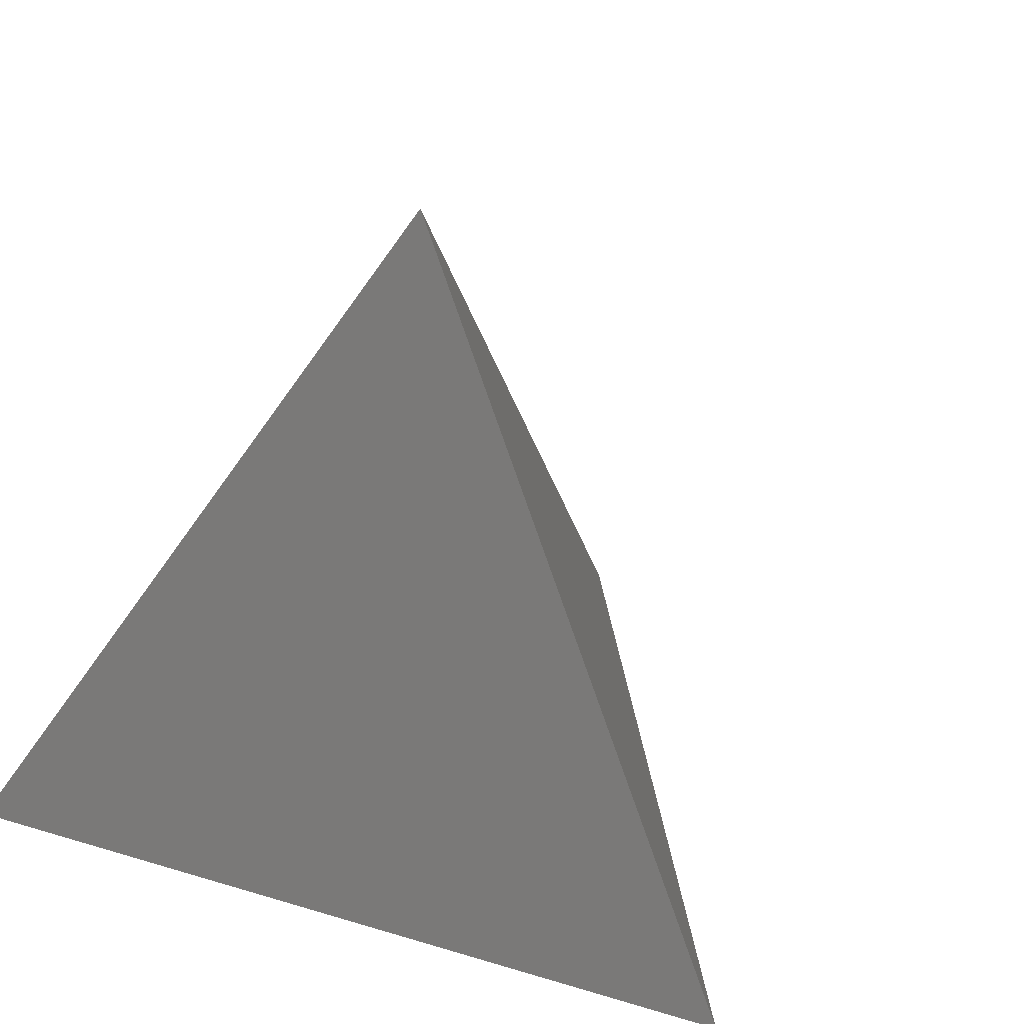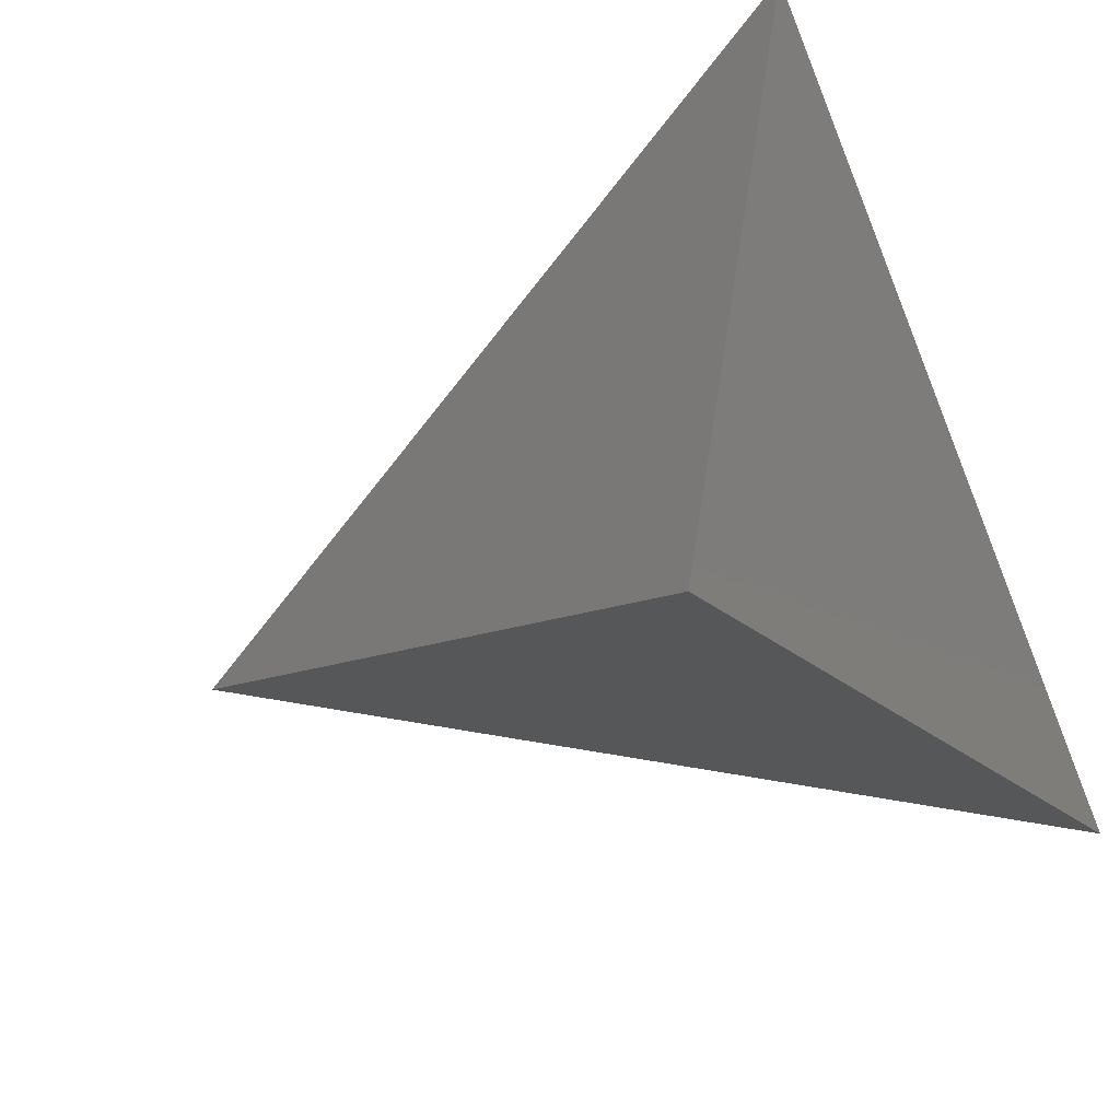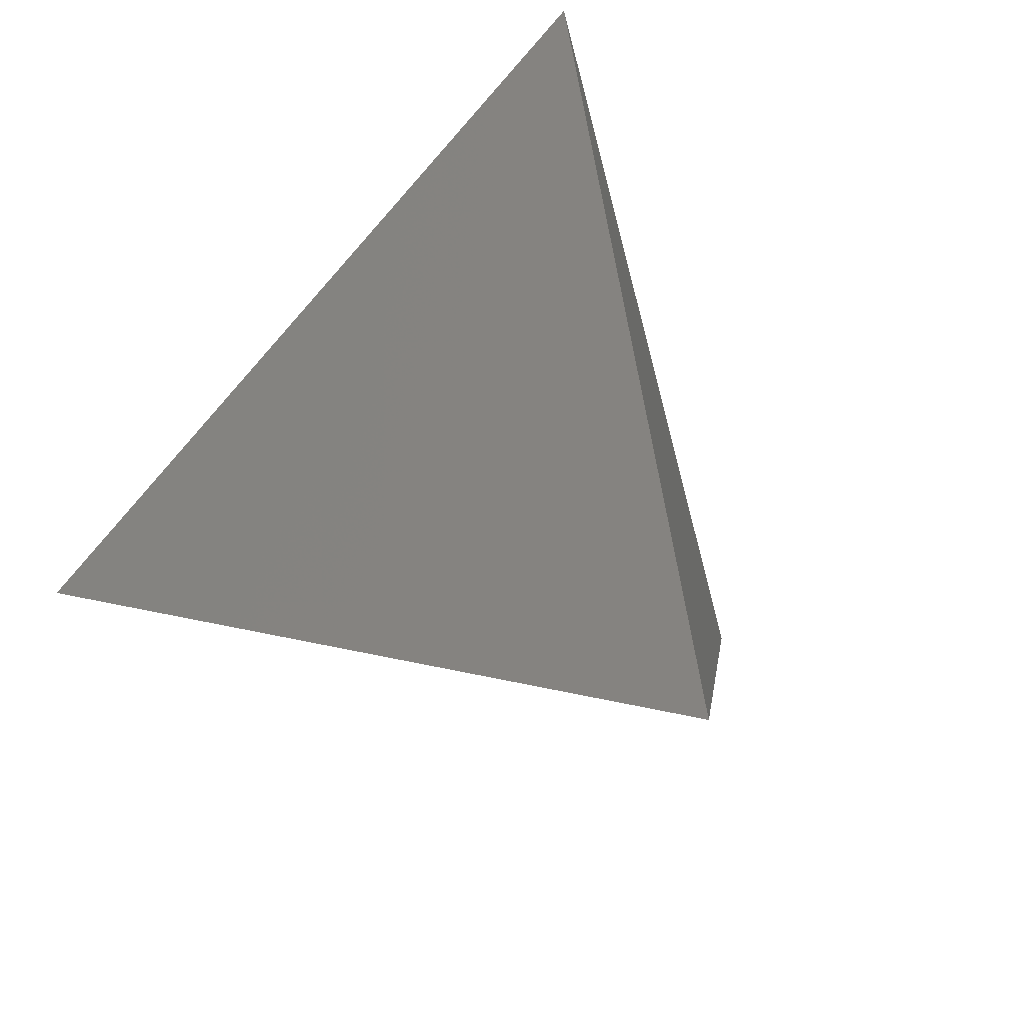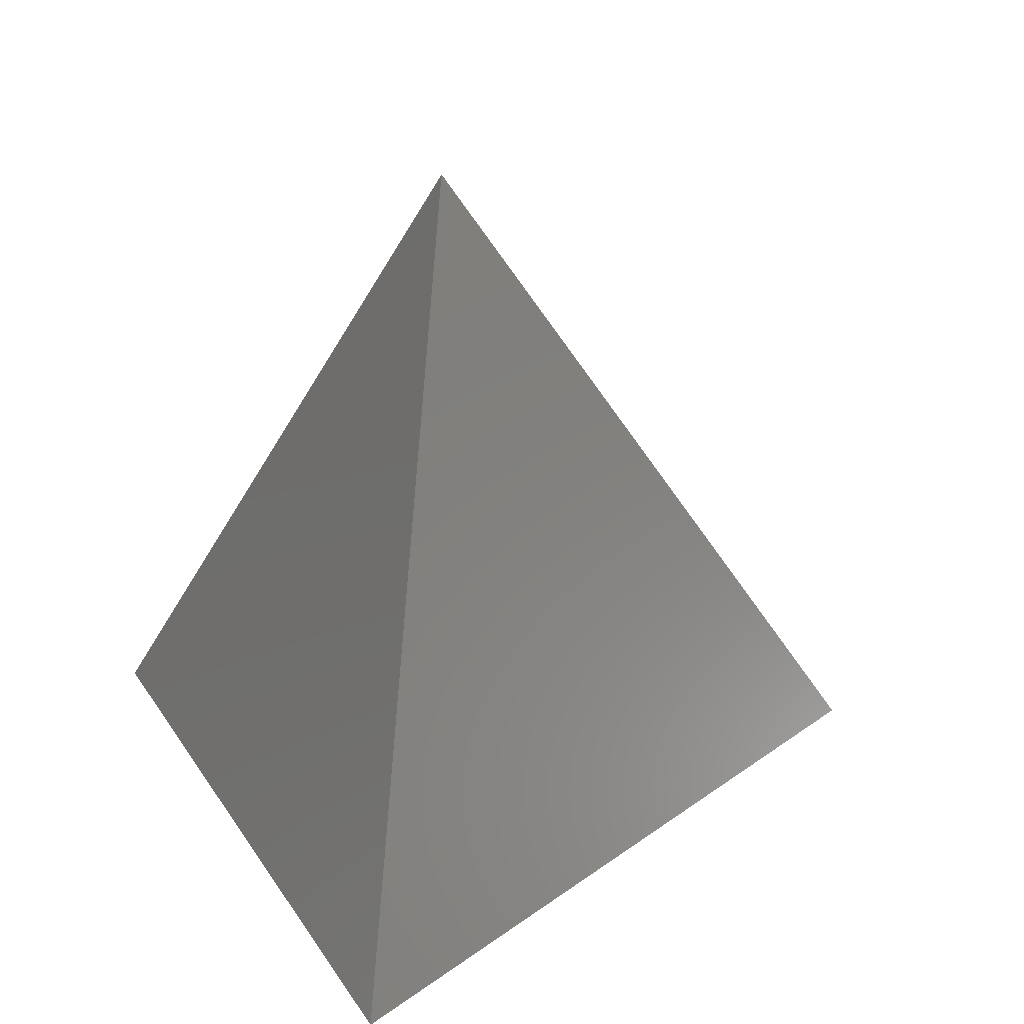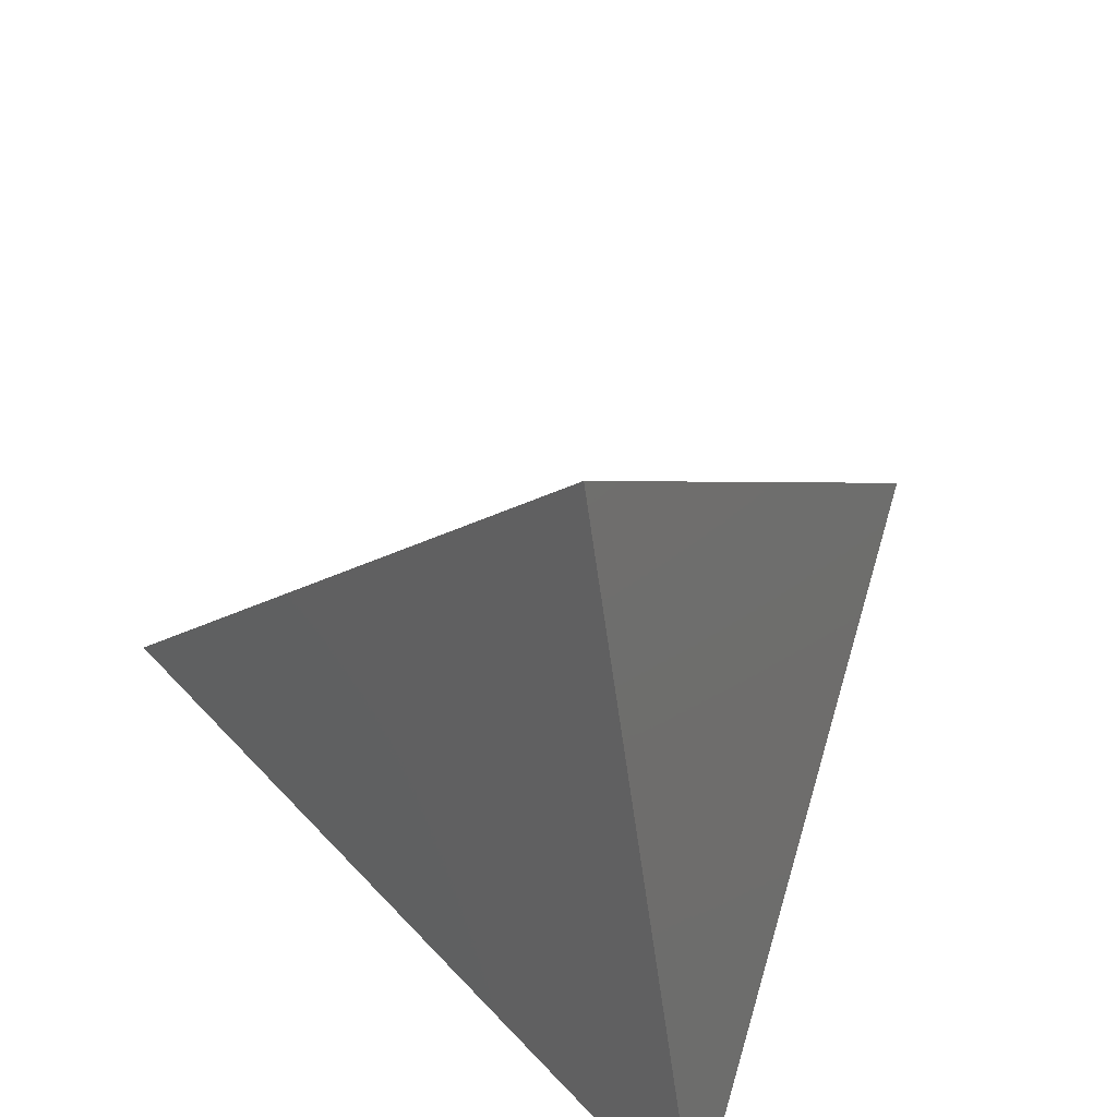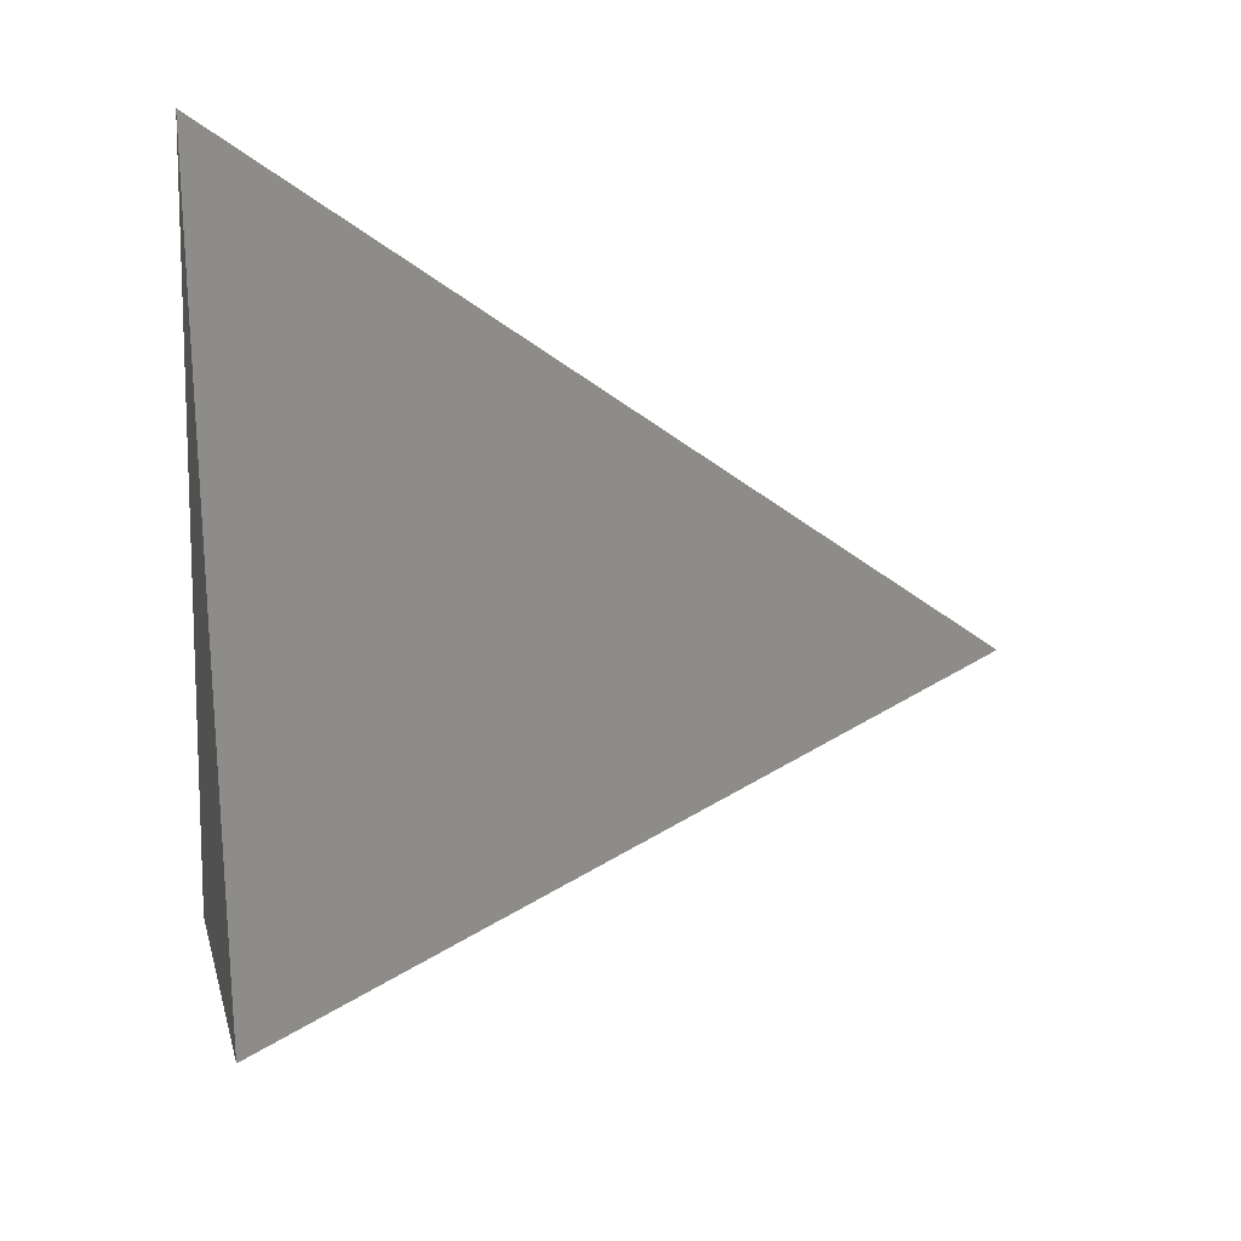
<metadata>
{"format":"stl","ext":"stl","renderer":"f3d","projection":"perspective","resolution":1024,"background":"white","views":[{"elev":30.1,"azim":129.0,"up":"+Z"},{"elev":-35.9,"azim":120.7,"up":"+Y"},{"elev":26.5,"azim":-20.6,"up":"+Y"},{"elev":21.1,"azim":172.1,"up":"+Z"},{"elev":65.5,"azim":31.5,"up":"+Z"},{"elev":16.9,"azim":-99.5,"up":"+Y"}]}
</metadata>
<code>
# stl→obj: 4 verts, 4 faces
v 10.66 10.66 0
v 17 -13 0
v -6.66 -6.66 0
v 7 -3 20
f 1 2 3
f 1 3 4
f 4 2 1
f 3 2 4

</code>
